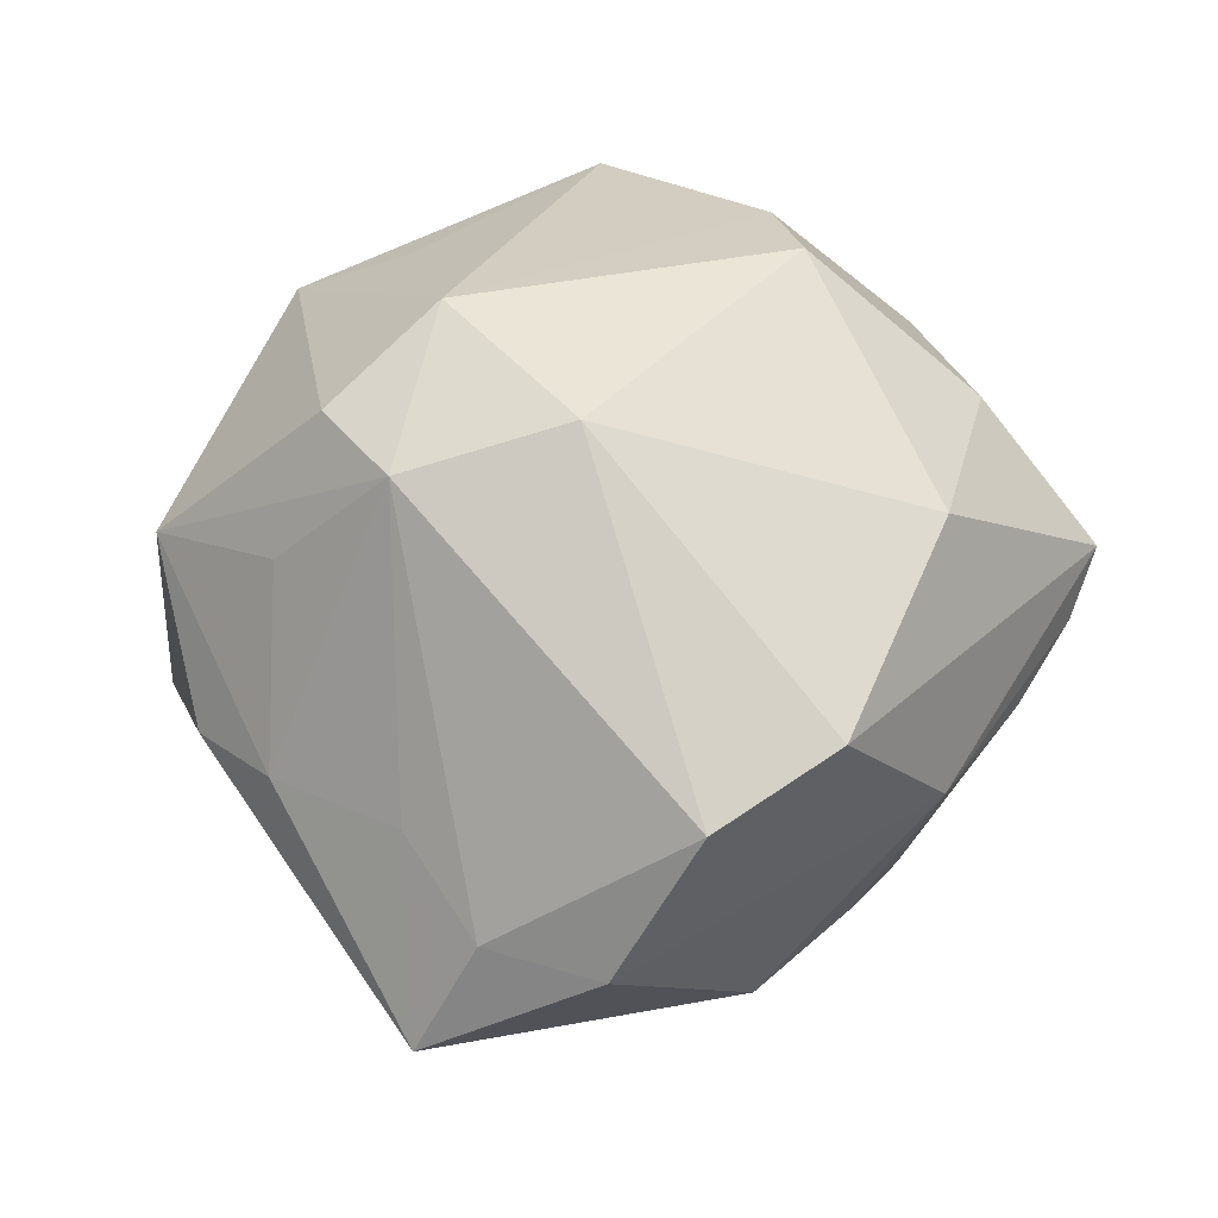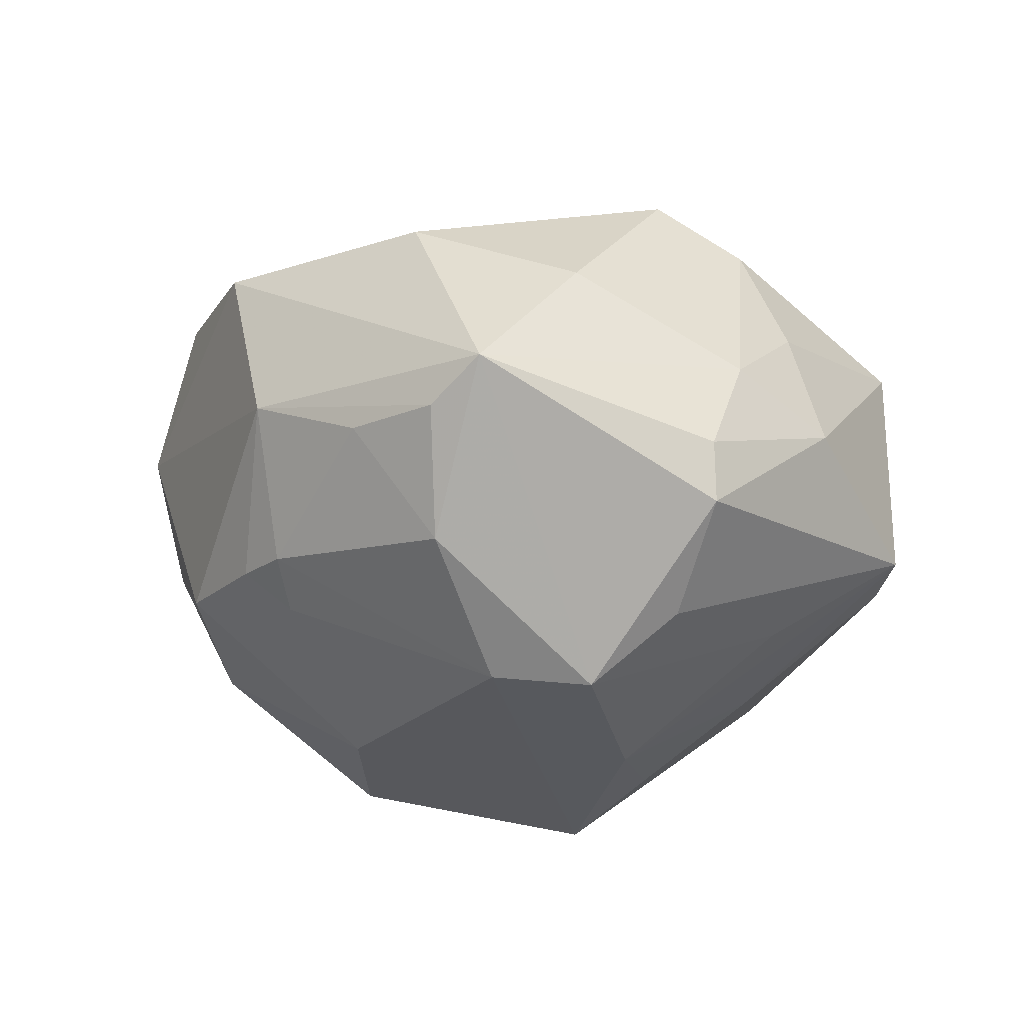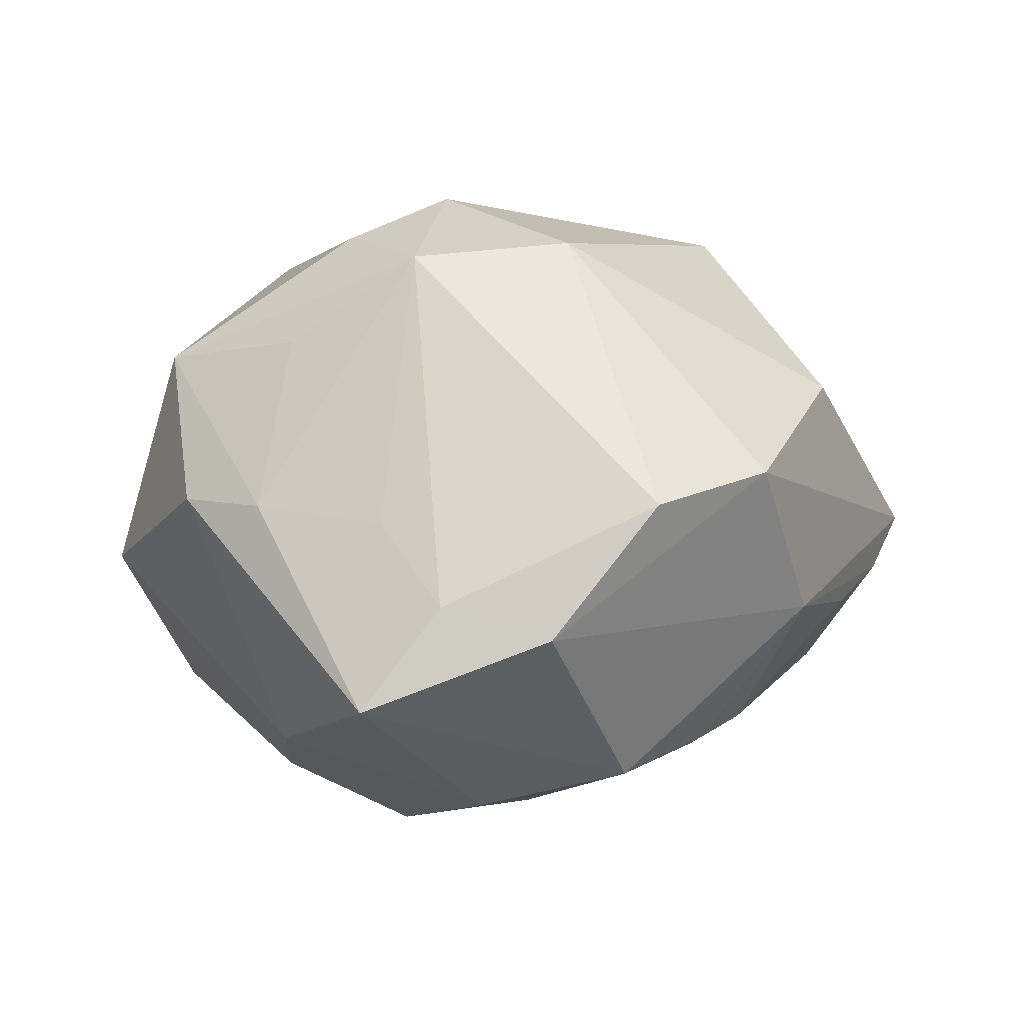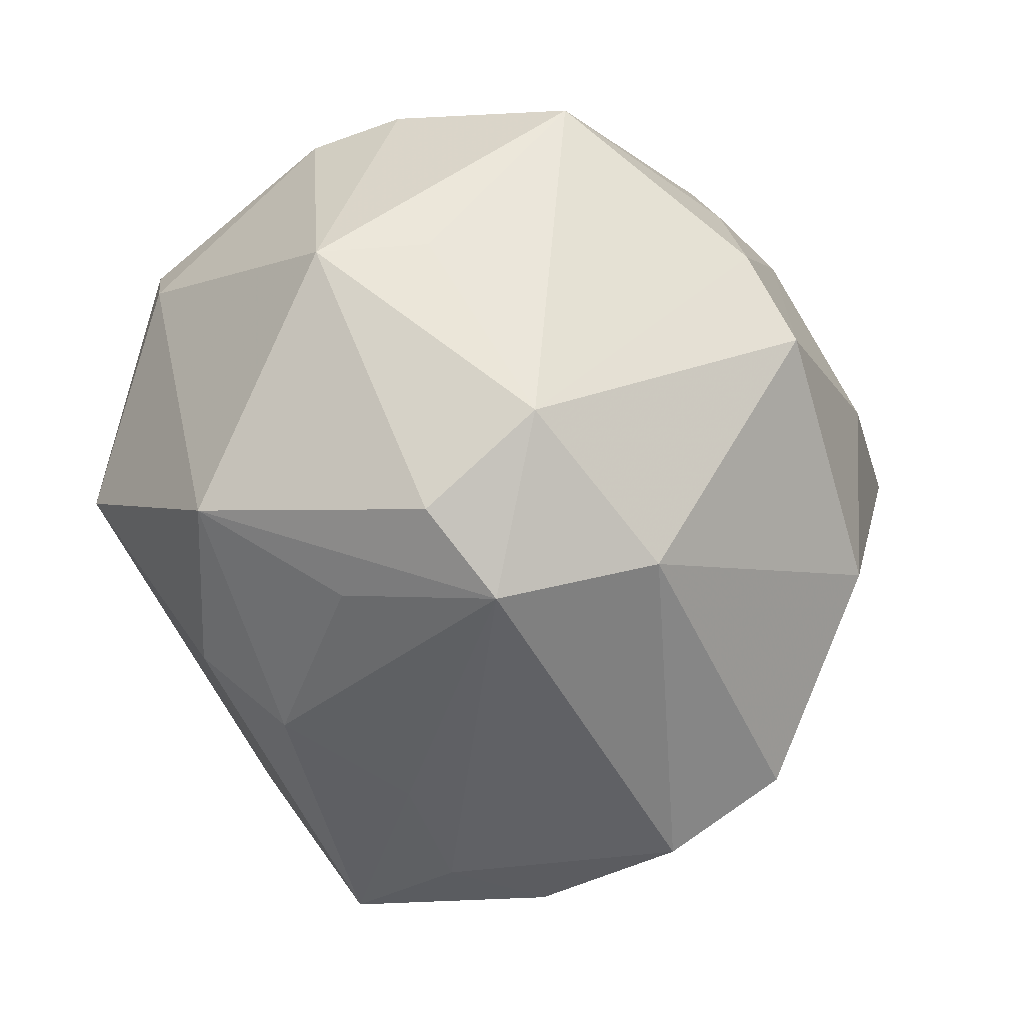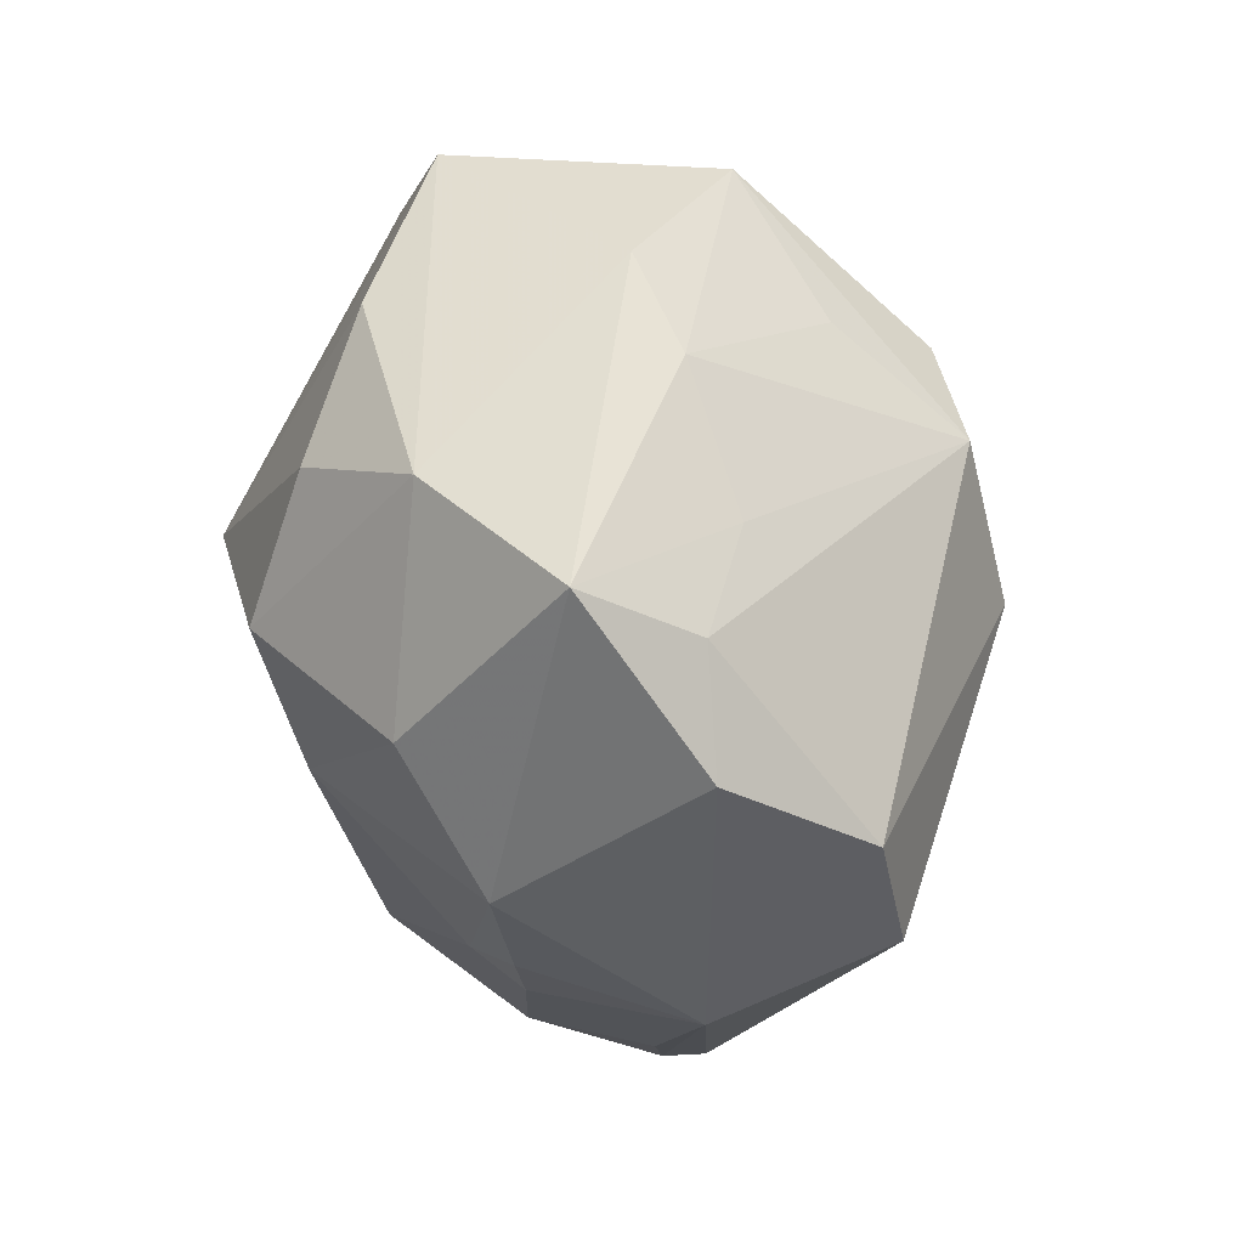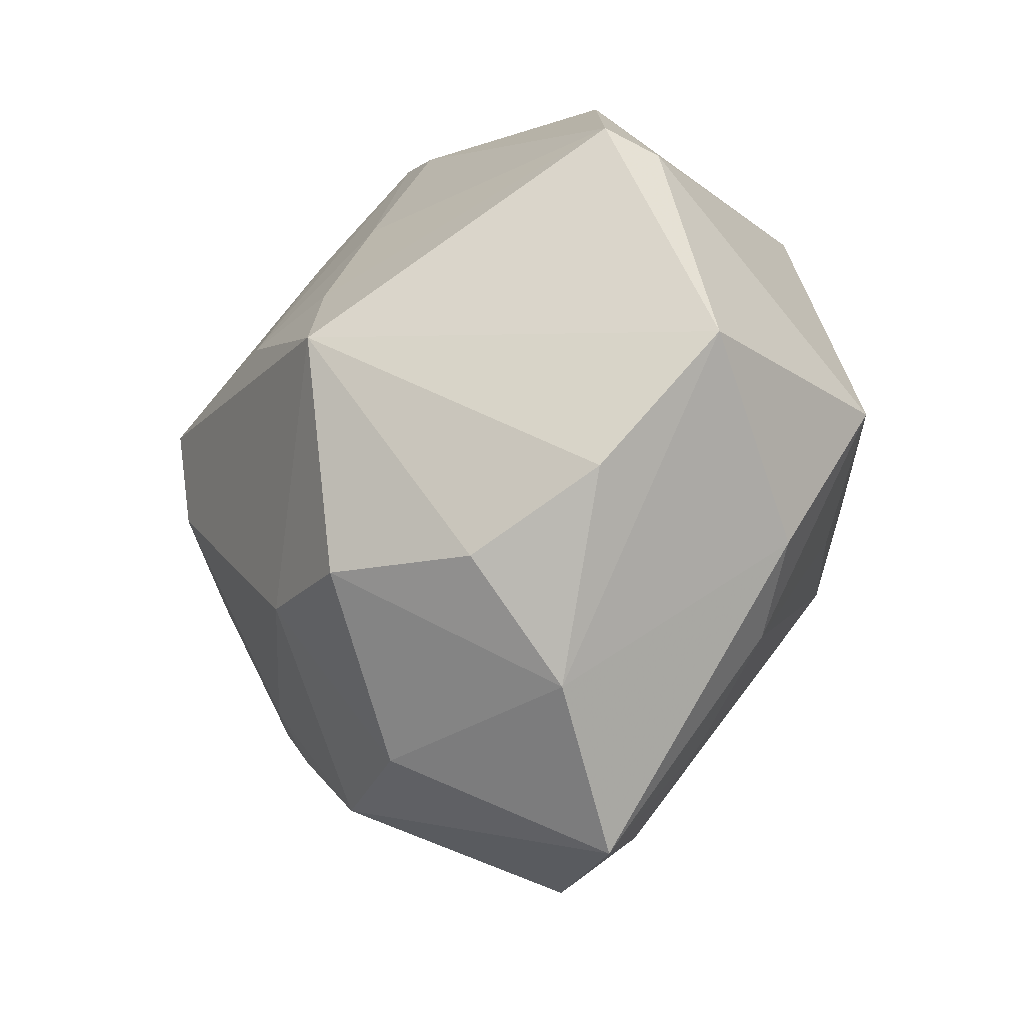
<metadata>
{"format":"obj","ext":"obj","renderer":"f3d","projection":"perspective","resolution":1024,"background":"white","views":[{"elev":-32.3,"azim":13.5,"up":"+Y"},{"elev":-23.8,"azim":96.6,"up":"+Z"},{"elev":27.4,"azim":-3.1,"up":"+Z"},{"elev":3.4,"azim":-15.0,"up":"+Y"},{"elev":-71.8,"azim":-75.8,"up":"+Y"},{"elev":-23.3,"azim":-122.5,"up":"+Y"}]}
</metadata>
<code>
v -0.03884 0.02308 -0.007085
v -0.004434 -0.03666 -0.01874
v 0.02386 0.03515 -0.003282
v -0.0003839 0.04056 -0.01262
v -0.02585 -0.0334 -0.01127
v 0.0356 0.02332 -0.01544
v 0.03707 -0.005831 -0.01888
v 0.01059 0.02846 -0.02105
v 0.003351 0.01117 -0.03263
v -0.03727 -0.01405 -0.01418
v -0.02808 -0.02395 0.01271
v 0.02496 -0.001369 -0.02995
v -0.01028 -0.008581 0.03539
v 0.03903 -0.01445 -0.006622
v 0.03646 0.0233 -0.009051
v 0.02569 0.01768 0.0258
v 0.0446 -0.005361 -0.007136
v -0.02153 0.03955 -0.003066
v -0.01404 0.02768 0.02167
v 0.02541 0.009233 -0.03143
v 0.02105 -0.02951 -0.01517
v -0.01465 -0.03183 0.0143
v -0.0383 -9.42e-05 0.02017
v -0.01265 -0.02082 -0.03093
v 0.002651 -0.04564 0.00738
v 0.02278 0.03168 0.009358
v 0.03941 0.009398 0.01033
v -0.03641 -0.01666 0.01009
v -0.01731 0.0005388 0.03424
v -0.01521 0.00377 -0.03582
v -0.01292 0.04265 0.001873
v -0.005725 0.02484 -0.02324
v 0.01144 -0.0375 -0.01456
v 0.02039 -0.02444 -0.01939
v -0.009588 0.01261 -0.03107
v -0.0379 0.02495 -0.01327
v 0.02558 -0.025 -0.01548
v 0.03234 -0.02642 -0.000343
v -0.02598 -0.02162 -0.02228
v -0.006147 0.01049 0.03514
v 0.003302 0.04287 0.01338
v 0.006591 0.04278 -0.01158
v -0.01725 -0.04689 0.0001197
v -0.02576 0.02678 0.02024
v -0.008702 -0.04177 0.009446
v -0.0242 -0.0088 0.02556
v 0.0323 0.02632 0.001332
v 0.04809 0.0001281 -0.003418
v 0.0271 0.01857 -0.02445
v -0.04629 -0.0006499 -0.005602
v 0.02636 -0.03125 0.01898
v 0.02184 0.02674 0.02082
v 0.01411 -0.03871 0.01924
v 0.006963 -0.005412 0.03542
v 0.001812 -0.01987 -0.02968
v 0.03635 -0.008619 0.01837
f 9 20 30
f 53 51 54
f 42 9 32
f 18 42 4
f 4 36 18
f 42 32 4
f 4 32 36
f 41 3 42
f 18 36 1
f 1 44 18
f 2 55 33
f 8 9 42
f 20 9 8
f 42 49 8
f 8 49 20
f 54 51 56
f 15 3 47
f 43 2 33
f 33 55 34
f 15 47 48
f 48 47 27
f 27 56 48
f 48 56 51
f 35 9 30
f 35 32 9
f 30 36 35
f 36 32 35
f 23 29 44
f 44 1 23
f 13 53 54
f 29 23 13
f 18 44 31
f 44 41 31
f 31 42 18
f 31 41 42
f 30 55 24
f 55 2 24
f 5 43 28
f 2 43 5
f 5 24 2
f 25 43 33
f 51 53 25
f 12 34 55
f 30 20 12
f 12 55 30
f 15 48 6
f 6 48 20
f 20 49 6
f 6 49 42
f 6 3 15
f 42 3 6
f 38 48 51
f 38 25 33
f 51 25 38
f 53 13 45
f 45 25 53
f 43 25 45
f 28 43 11
f 11 23 28
f 19 41 44
f 54 56 16
f 16 56 27
f 27 47 16
f 39 5 10
f 24 5 39
f 39 10 30
f 30 24 39
f 20 48 7
f 7 12 20
f 33 34 21
f 21 38 33
f 50 23 1
f 50 1 36
f 28 23 50
f 50 36 30
f 30 10 50
f 50 5 28
f 10 5 50
f 46 13 23
f 23 11 46
f 46 11 13
f 43 45 22
f 22 11 43
f 22 45 13
f 13 11 22
f 41 19 40
f 54 16 40
f 44 29 40
f 40 19 44
f 40 13 54
f 29 13 40
f 52 16 47
f 41 40 52
f 52 40 16
f 34 12 37
f 12 7 37
f 37 21 34
f 38 21 37
f 48 38 17
f 17 7 48
f 26 47 3
f 26 52 47
f 3 41 26
f 41 52 26
f 14 37 7
f 7 17 14
f 38 37 14
f 14 17 38

</code>
